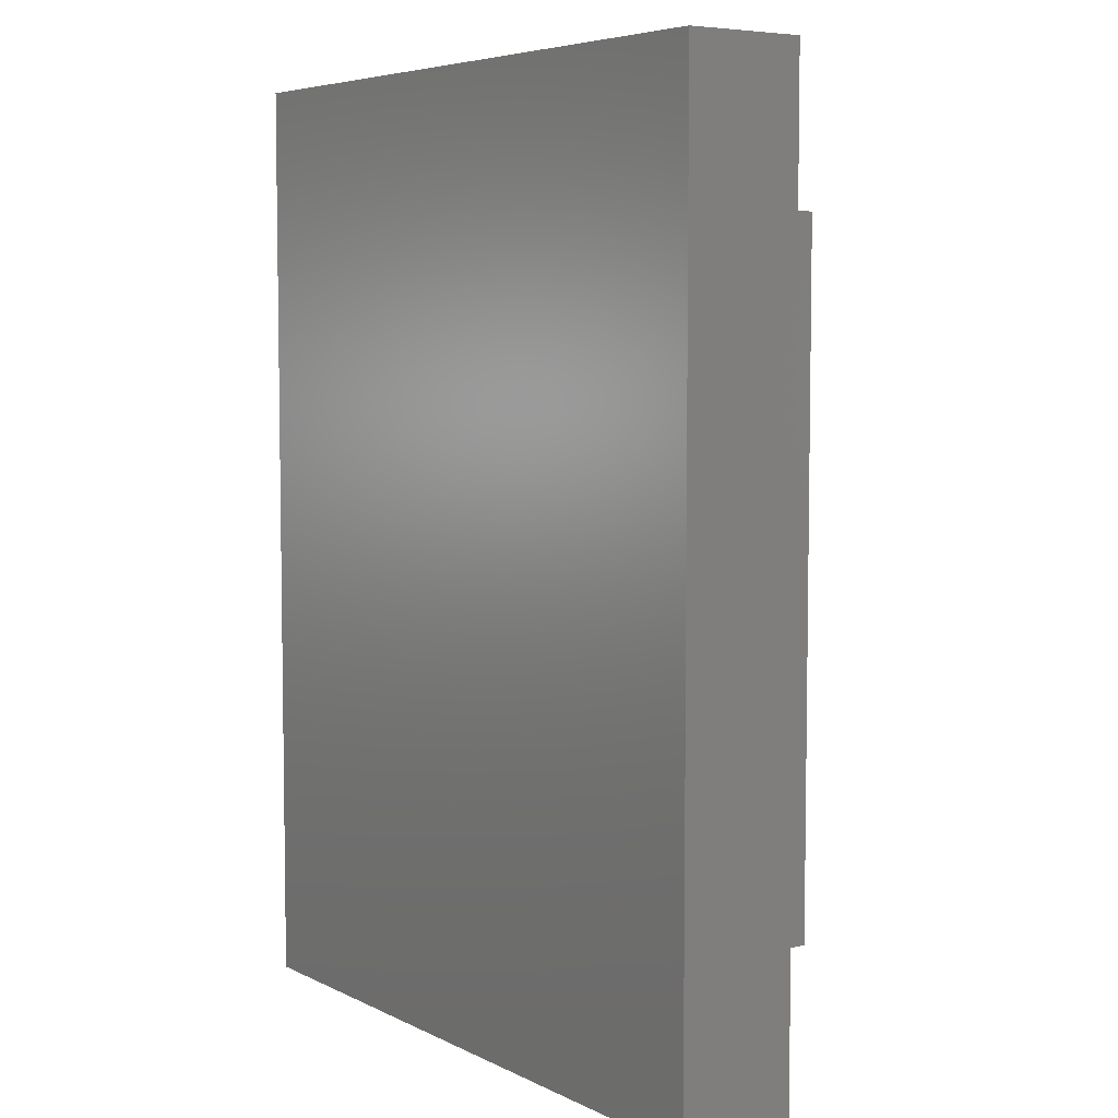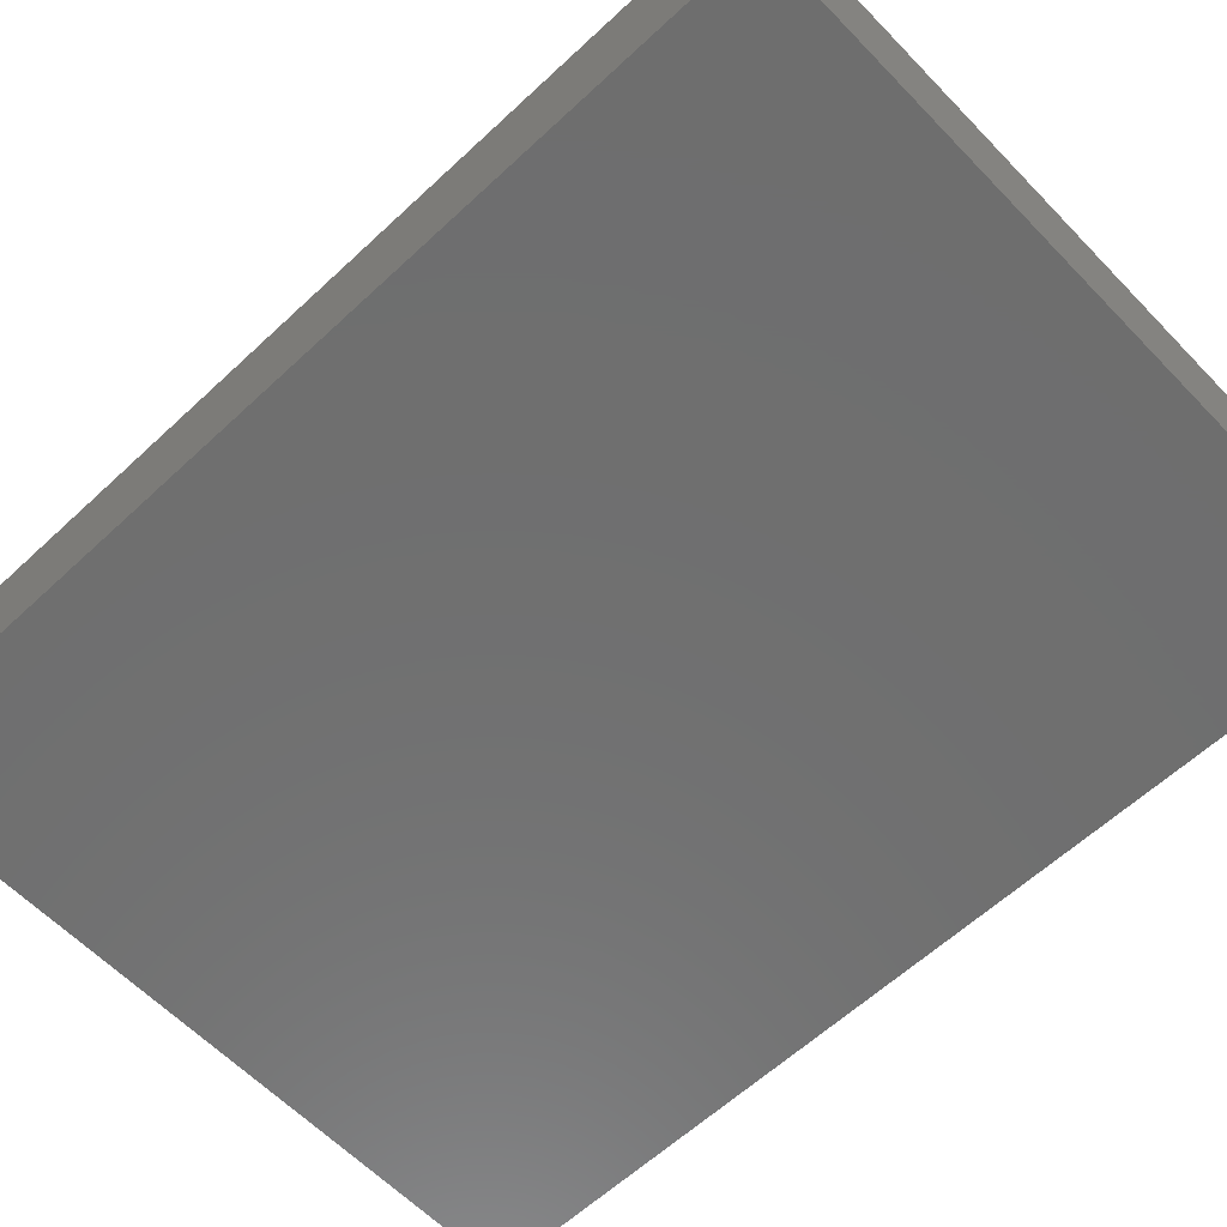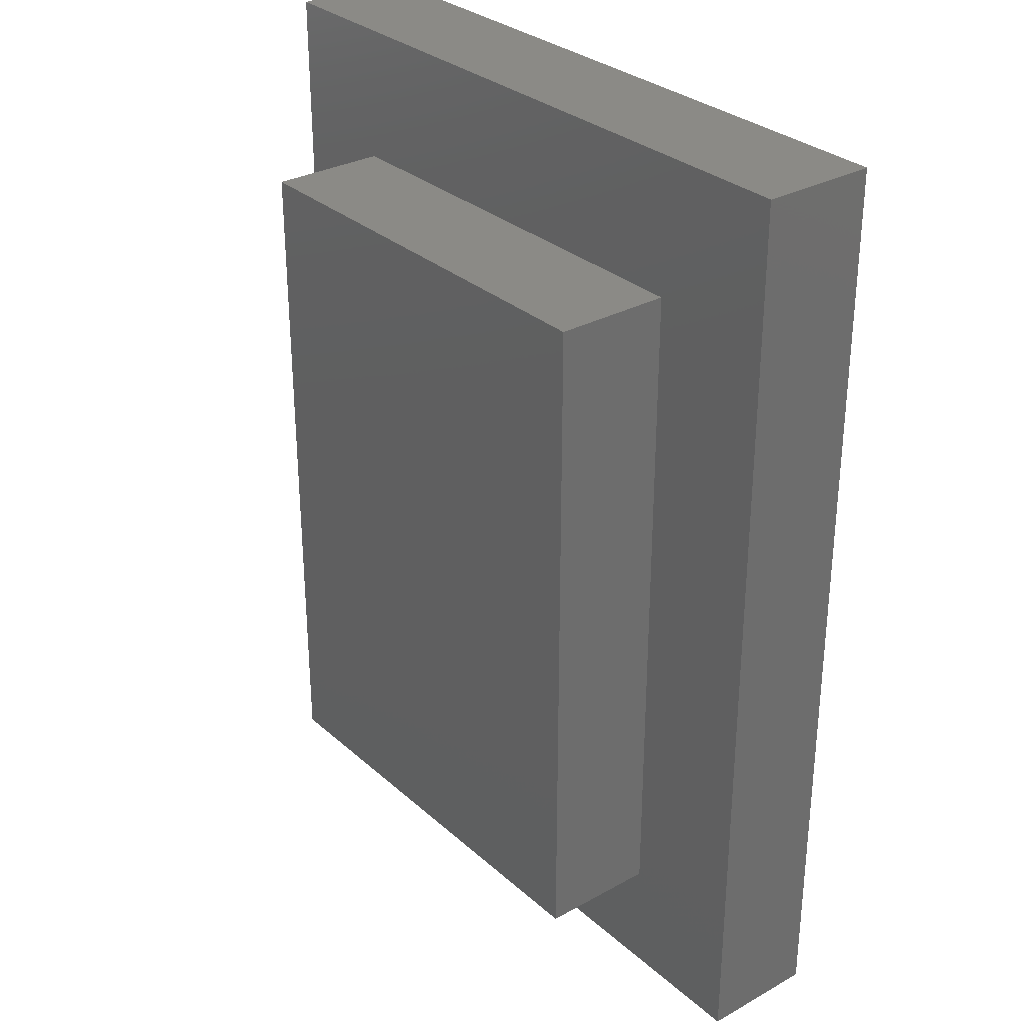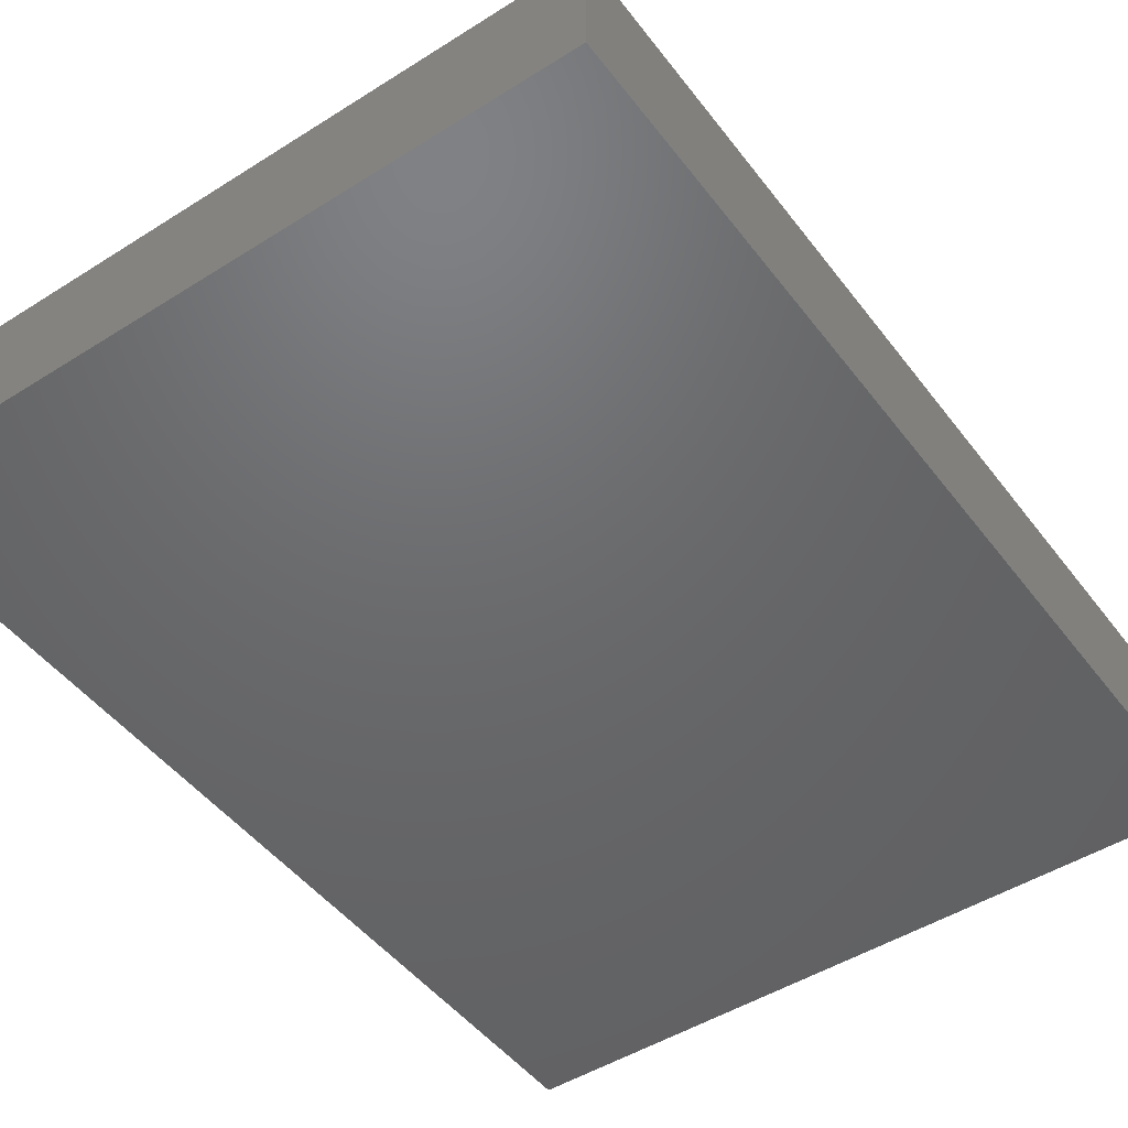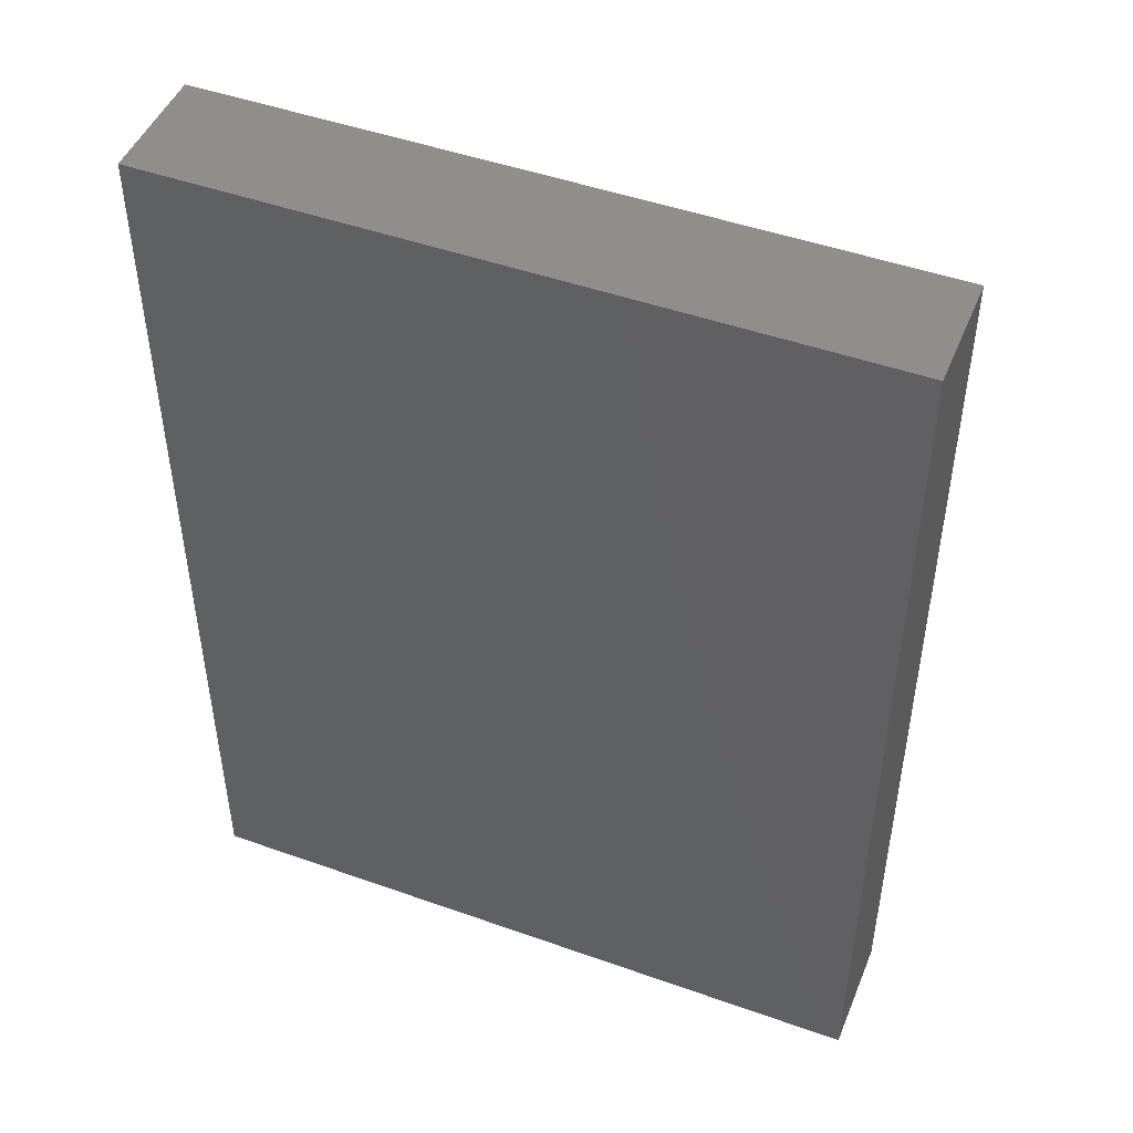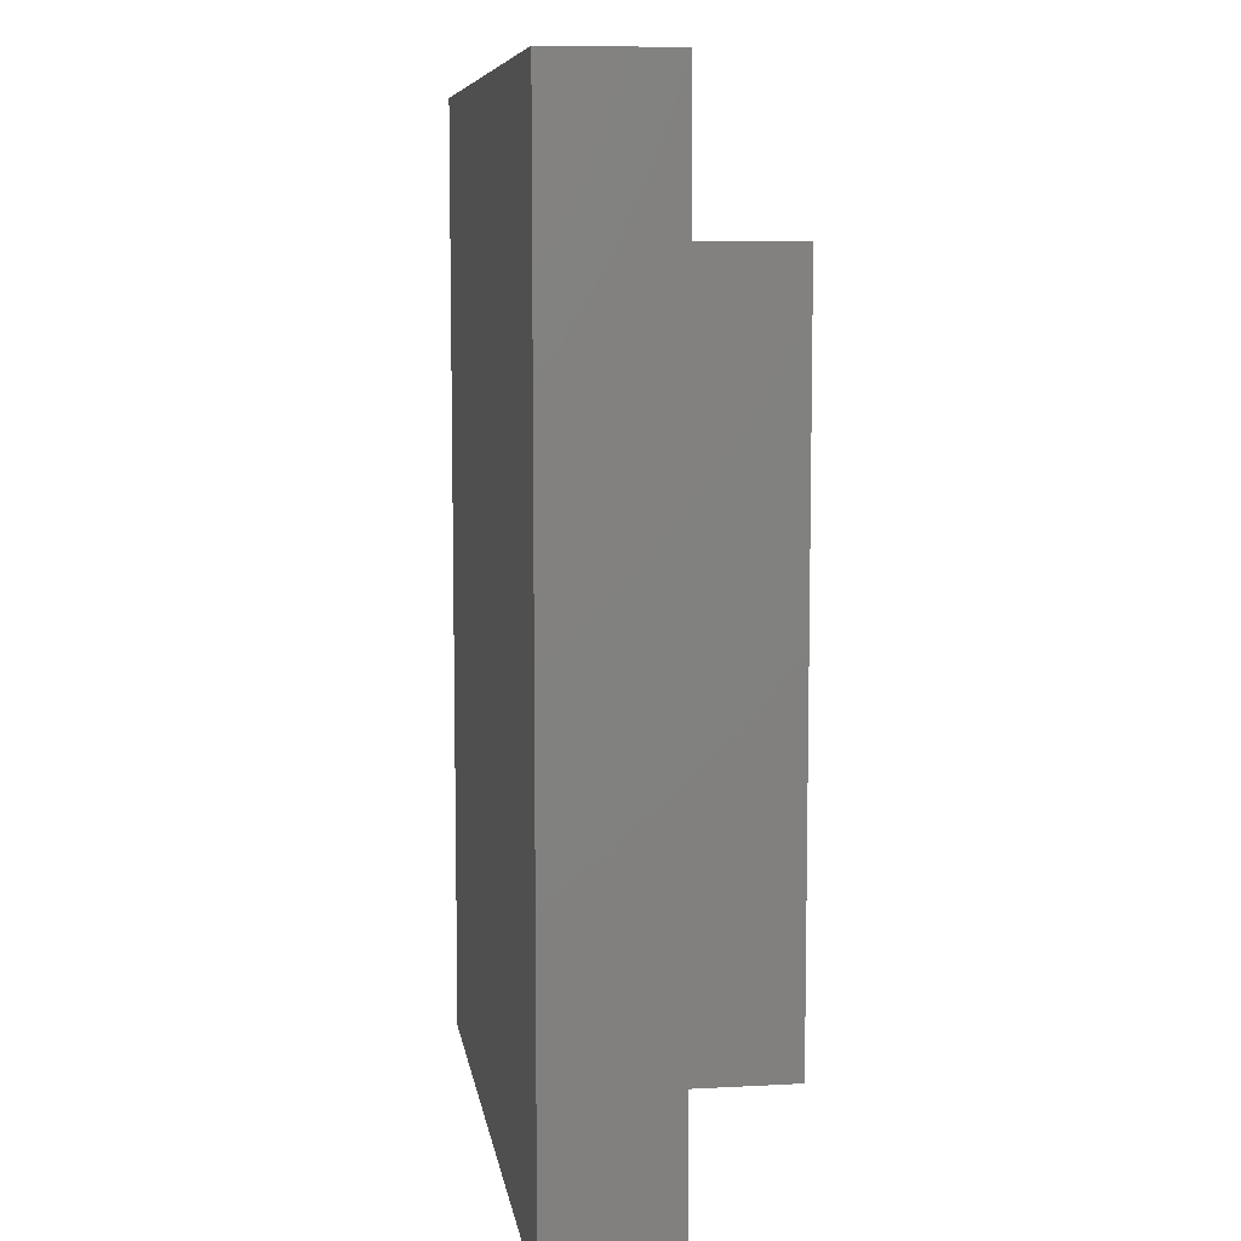
<metadata>
{"format":"stl","ext":"stl","renderer":"f3d","projection":"perspective","resolution":1024,"background":"white","views":[{"elev":5.8,"azim":-124.9,"up":"+Y"},{"elev":-60.8,"azim":133.6,"up":"+Z"},{"elev":30.5,"azim":51.4,"up":"+Y"},{"elev":-47.9,"azim":35.4,"up":"+Z"},{"elev":47.6,"azim":-158.2,"up":"+Y"},{"elev":8.2,"azim":-98.5,"up":"+Y"}]}
</metadata>
<code>
# stl→obj: 16 verts, 28 faces
v 137 24 2
v 137 40 0
v 137 40 2
v 137 24 0
v 134.8 37.64 2
v 125 40 2
v 125 24 2
v 127 37.64 2
v 134.8 26 2
v 127 26 2
v 125 24 0
v 125 40 0
v 134.8 26 4
v 134.8 37.64 4
v 127 37.64 4
v 127 26 4
f 1 2 3
f 2 1 4
f 3 5 1
f 6 5 3
f 7 8 6
f 5 6 8
f 9 1 5
f 7 9 10
f 9 7 1
f 8 7 10
f 11 2 4
f 2 11 12
f 11 6 12
f 6 11 7
f 2 6 3
f 6 2 12
f 11 1 7
f 1 11 4
f 13 5 14
f 5 13 9
f 15 13 14
f 13 15 16
f 10 15 8
f 15 10 16
f 5 15 14
f 15 5 8
f 10 13 16
f 13 10 9

</code>
